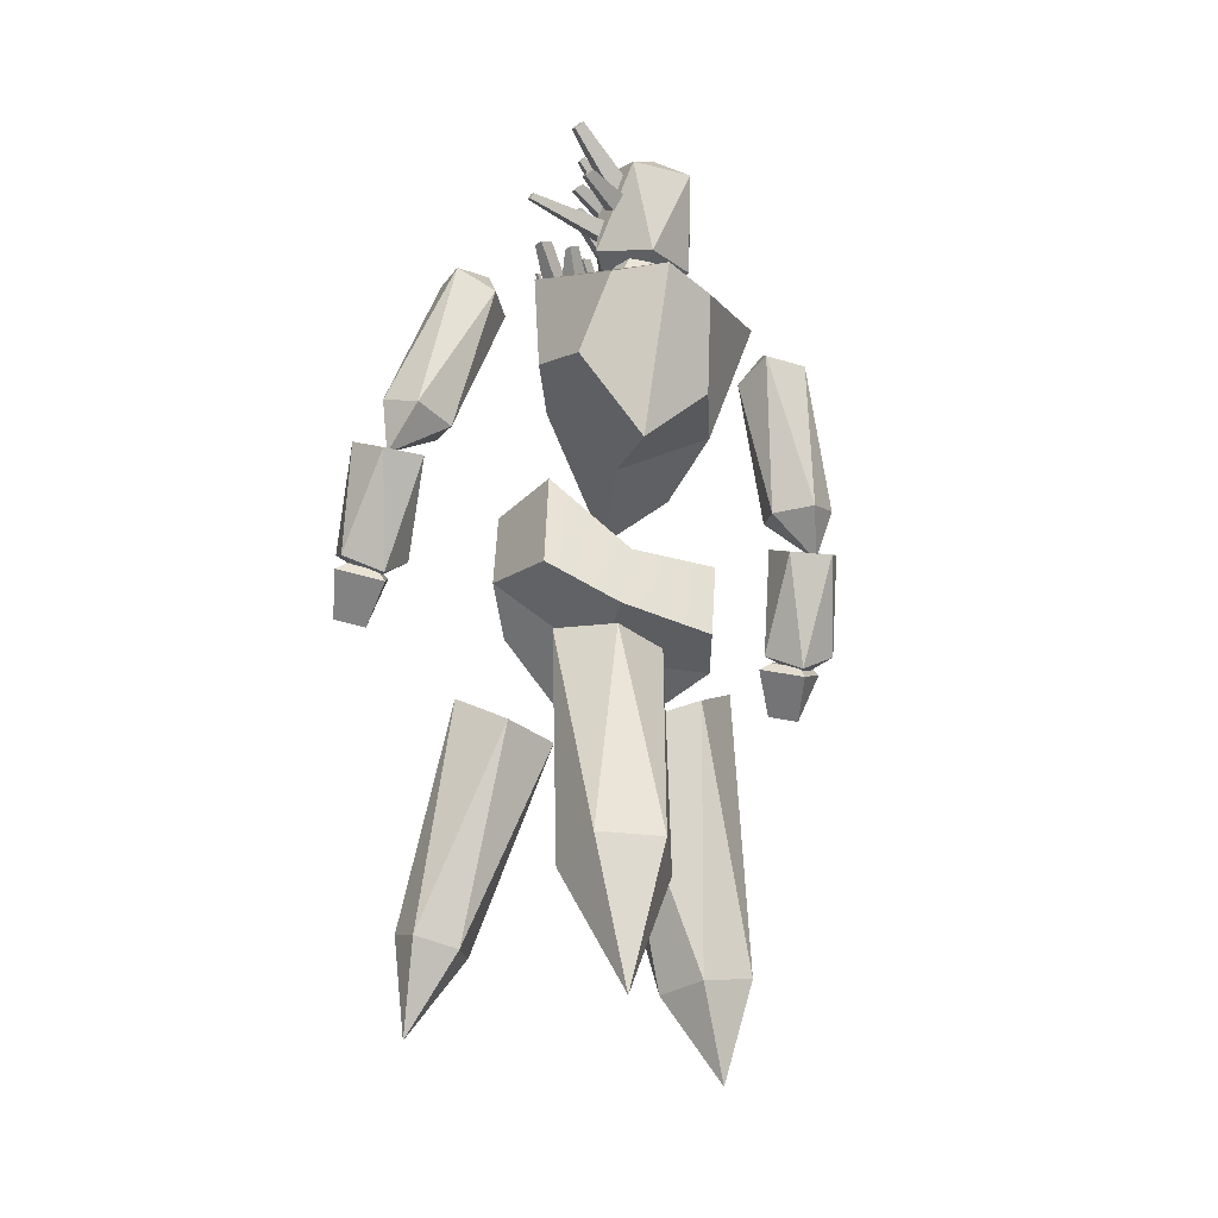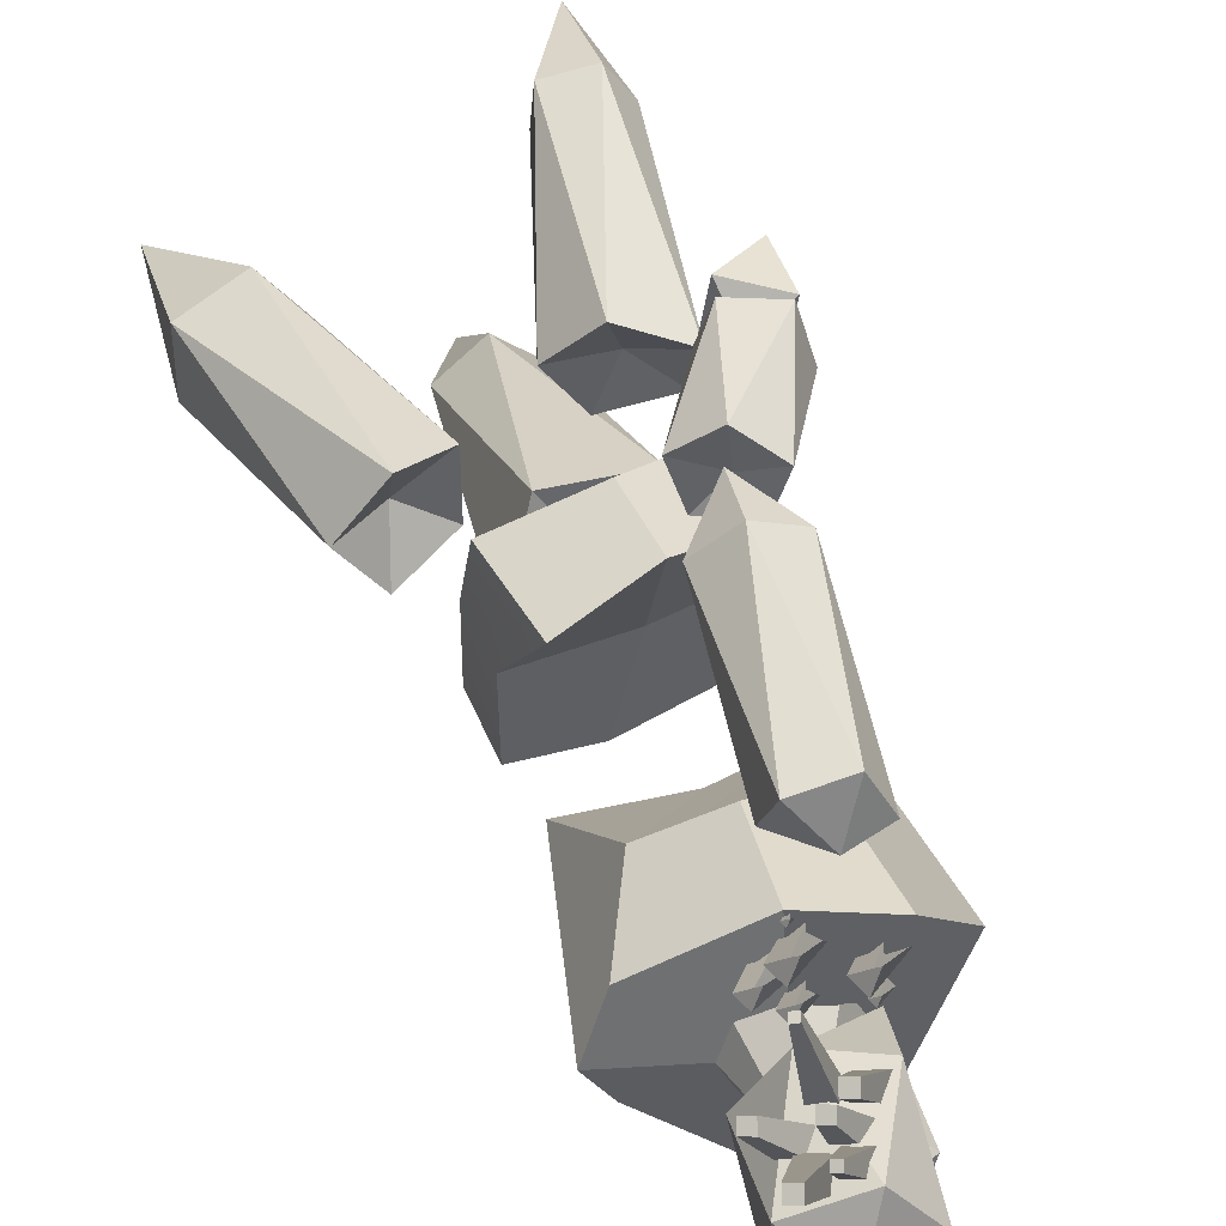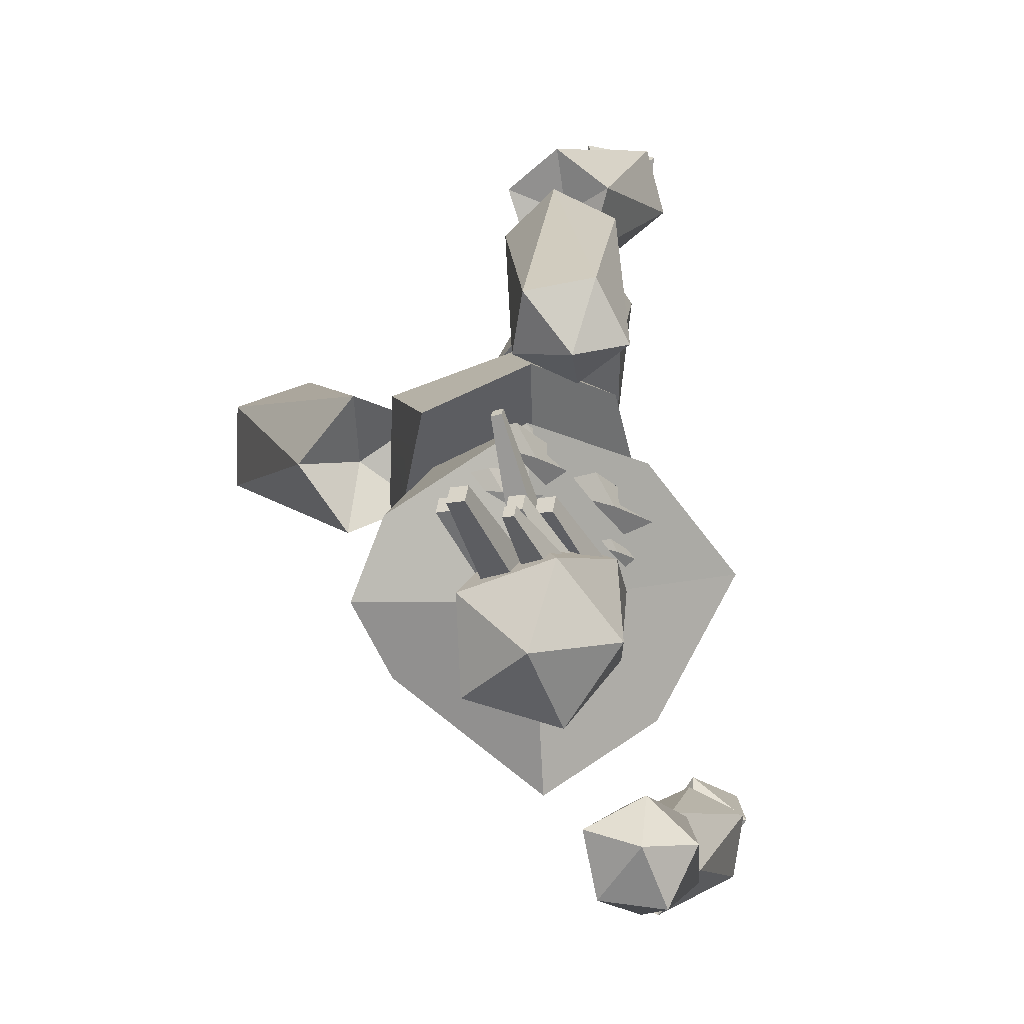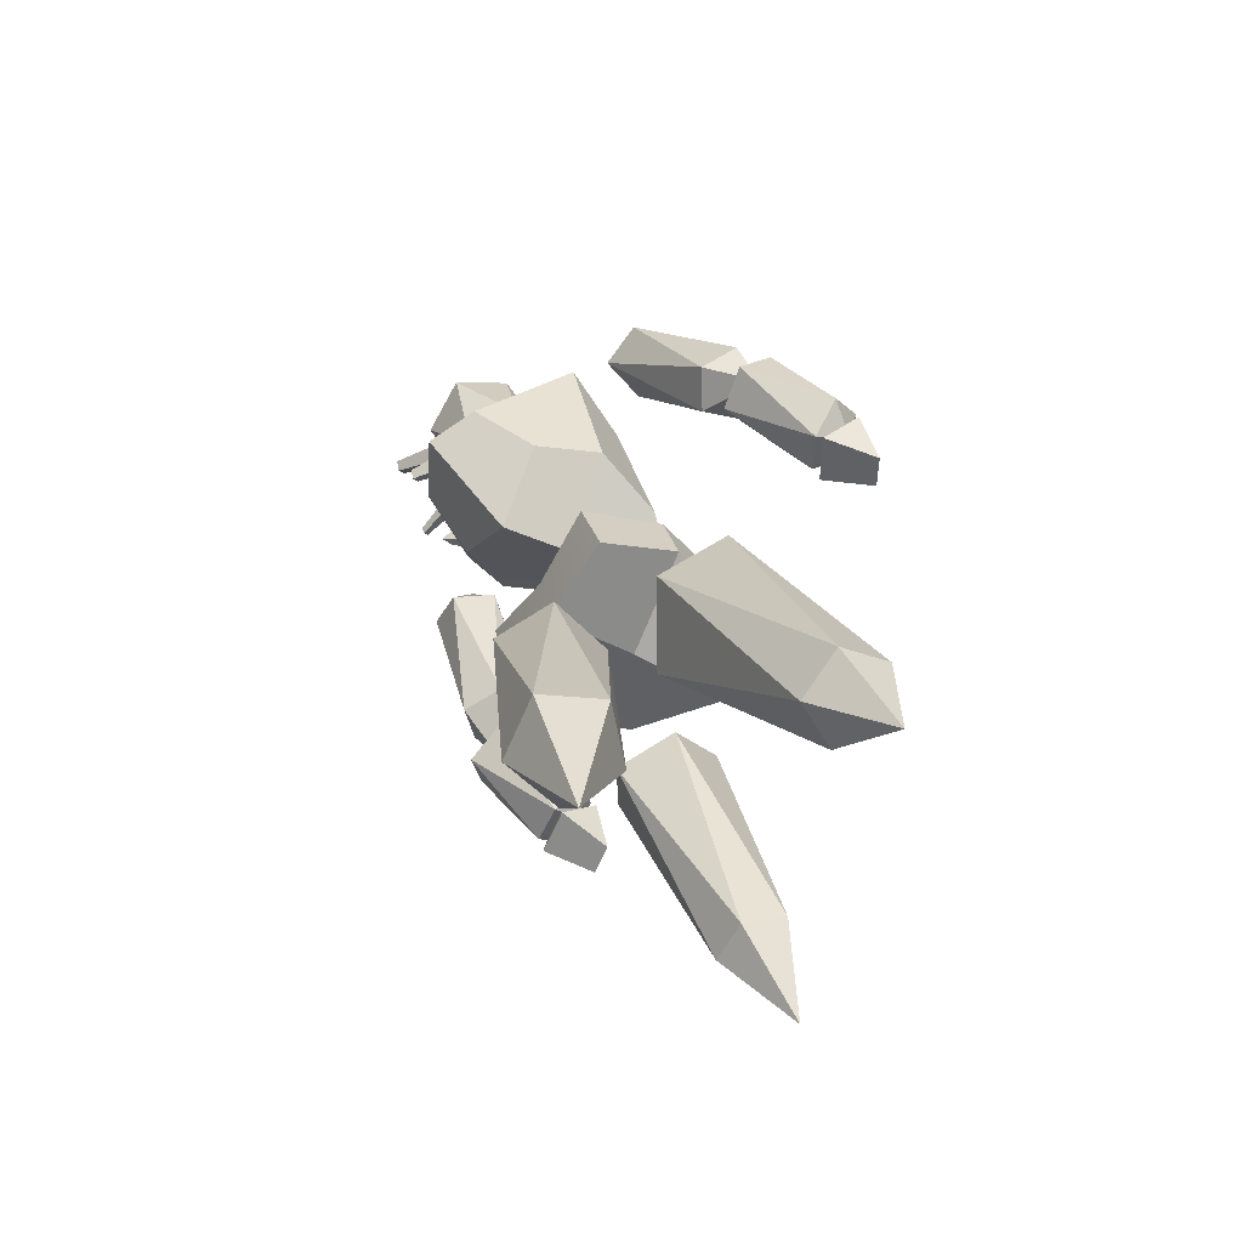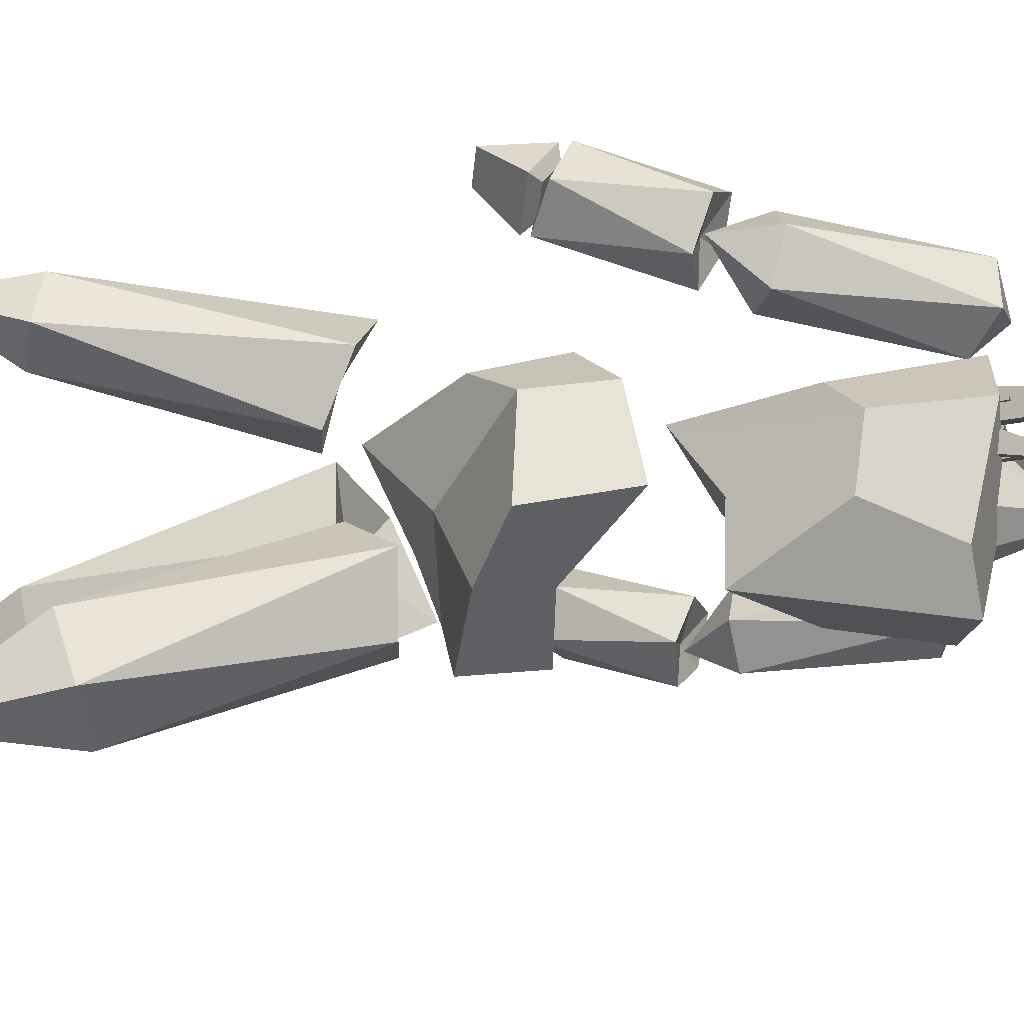
<metadata>
{"format":"obj","ext":"obj","renderer":"f3d","projection":"perspective","resolution":1024,"background":"white","views":[{"elev":-43.3,"azim":74.7,"up":"+Y"},{"elev":45.5,"azim":142.8,"up":"+Z"},{"elev":9.7,"azim":156.4,"up":"+Z"},{"elev":-69.6,"azim":153.1,"up":"+Y"},{"elev":42.6,"azim":68.4,"up":"+Z"}]}
</metadata>
<code>
o Cone_Cone.006
v 7.93 40.49 0.5566
v 10.16 44.73 -1.879
v 6.364 41.25 -0.08024
v 5.642 41.64 -1.771
v 6.19 41.38 -3.525
v 7.71 40.57 -4.315
v 9.224 39.73 -3.678
v 9.93 39.37 -1.987
v 9.383 39.68 -0.2333
g Cone_Cone.006_Cone_Cone.006_Palette.001
f 1 2 3
f 3 2 4
f 4 2 5
f 5 2 6
f 6 2 7
f 7 2 8
f 8 2 9
f 9 2 1
f 1 3 4 5 6 7 8 9
o Cube.001_Cube.006
v 8.284 29.89 -2.093
v 13.14 37.93 -2.13
v 11.91 37.8 0.6072
v 8.889 34.58 1.51
v 6.125 36.23 2.935
v 8.114 40.59 3.756
v 4.594 42.13 2.458
v 2.969 36.15 1.707
v -1.469 31.82 -2.62
v 0.9203 41.21 -1.575
v 3.828 41.38 -6.173
v 1.233 33.12 -5.451
v 4.912 34.61 -6.693
v 7.622 40.82 -8.416
v 11.69 37.9 -4.762
v 8.321 34.09 -5.558
v 3.906 31.89 -1.879
v 8.236 41.35 -1.879
g Cube.001_Cube.006_Cube.001_Cube.006_Palette.001
f 10 11 12 13
f 14 15 16 17
f 18 19 20 21
f 22 23 24 25
f 26 18 21 22
f 27 11 24 23
f 15 12 11 27
f 14 17 18 26
f 17 16 19 18
f 25 24 11 10
f 13 14 26 10
f 16 15 27 19
f 19 27 23 20
f 10 26 22 25
f 21 20 23 22
f 13 12 15 14
o Cube.002_Cube.006
v -2.497 27.28 8.618
v -3.558 24.64 9.382
v -3.666 24.88 11.08
v -2.662 27.65 11.19
v -0.9015 25.77 11.58
v -0.7371 25.4 9.003
v -1.902 27.27 9.15
v -0.7996 26.09 9.392
v -2.005 27.5 10.76
v -0.9026 26.32 11
g Cube.002_Cube.006_Cube.002_Cube.006_Palette.001
f 28 29 30 31
f 31 30 32
f 32 30 29 33
f 33 29 28
f 33 28 34 35
f 36 37 35 34
f 31 32 37 36
f 28 31 36 34
f 32 33 35 37
o Cube.003_Cube.006
v -4.845 28.41 -15.76
v -6.233 25.97 -14.88
v -6.931 26.58 -13.43
v -5.904 29.33 -13.57
v -4.49 27.64 -12.18
v -3.431 26.72 -14.37
v -4.481 28.54 -15.06
v -3.596 27.48 -14.19
v -5.144 29.12 -13.69
v -4.259 28.06 -12.82
g Cube.003_Cube.006_Cube.003_Cube.006_Palette.001
f 38 39 40 41
f 41 40 42
f 42 40 39 43
f 43 39 38
f 43 38 44 45
f 46 47 45 44
f 41 42 47 46
f 38 41 46 44
f 42 43 45 47
o Cube.004_Cube.006
v 8.367 44.34 -0.8158
v 9.921 45.26 1.695
v 9.66 44.89 2.091
v 7.922 43.73 -0.151
v 9.245 45.31 2.194
v 7.227 44.43 0.02182
v 9.509 45.67 1.798
v 7.673 45.04 -0.643
g Cube.004_Cube.006_Cube.004_Cube.006_Palette.001
f 48 49 50 51
f 51 50 52 53
f 53 52 54 55
f 55 54 49 48
f 51 53 55 48
f 52 50 49 54
o Cube.005_Cube.005
v 9.799 45.51 -1.171
v 11.08 45.69 1.935
v 10.83 45.36 2.3
v 9.25 44.78 -0.3678
v 10.45 45.75 2.395
v 8.413 45.64 -0.159
v 10.7 46.09 2.03
v 8.963 46.37 -0.9625
g Cube.005_Cube.005_Cube.005_Cube.005_Palette.001
f 56 57 58 59
f 59 58 60 61
f 61 60 62 63
f 63 62 57 56
f 59 61 63 56
f 60 58 57 62
o Cube.006_Cube.005
v 10.08 46 -1.171
v 11.81 47.14 2.006
v 11.64 46.91 2.258
v 9.531 45.27 -0.3678
v 11.38 47.18 2.324
v 8.695 46.13 -0.159
v 11.55 47.41 2.071
v 9.244 46.86 -0.9625
g Cube.006_Cube.005_Cube.006_Cube.005_Palette.001
f 64 65 66 67
f 67 66 68 69
f 69 68 70 71
f 71 70 65 64
f 67 69 71 64
f 68 66 65 70
o Cube.007_Cube.005
v 9.845 44.19 -1.392
v 10.92 44.22 4.584
v 10.73 43.94 4.705
v 9.169 43.27 -0.9761
v 10.47 44.16 4.797
v 8.29 44.05 -0.6591
v 10.66 44.44 4.676
v 8.949 44.98 -1.075
g Cube.007_Cube.005_Cube.007_Cube.005_Palette.001
f 72 73 74 75
f 75 74 76 77
f 77 76 78 79
f 79 78 73 72
f 75 77 79 72
f 76 74 73 78
o Cube.008_Cube.005
v 10.94 44.86 -1.231
v 12.92 44.67 1.839
v 12.67 44.33 2.204
v 10.4 44.13 -0.4274
v 12.29 44.72 2.299
v 9.555 44.98 -0.2186
v 12.53 45.06 1.934
v 10.09 45.72 -1.022
g Cube.008_Cube.005_Cube.008_Cube.005_Palette.001
f 80 81 82 83
f 83 82 84 85
f 85 84 86 87
f 87 86 81 80
f 83 85 87 80
f 84 82 81 86
o Cube.009_Cube.005
v 11.24 45.33 -1.231
v 13.74 47.51 2.62
v 13.47 47.16 3.011
v 10.69 44.6 -0.4274
v 13.07 47.58 3.113
v 9.851 45.46 -0.2186
v 13.33 47.93 2.721
v 10.39 46.2 -1.022
g Cube.009_Cube.005_Cube.009_Cube.005_Palette.001
f 88 89 90 91
f 91 90 92 93
f 93 92 94 95
f 95 94 89 88
f 91 93 95 88
f 92 90 89 94
o Cube.010_Cube.005
v 4.651 41.26 -0.3003
v 7.012 43.08 1.576
v 7.36 42.46 2.224
v 5.015 40.61 0.3773
v 6.735 42.82 2.406
v 4.382 40.97 1.069
v 5.778 42.17 1.157
v 4.017 41.62 0.3914
g Cube.010_Cube.005_Cube.010_Cube.005_Palette.001
f 96 97 98 99
f 99 98 100 101
f 101 100 102 103
f 103 102 97 96
f 99 101 103 96
f 100 98 97 102
o Cube.011_Cube.005
v 5.163 41.73 -0.9177
v 6.111 42.44 -0.1672
v 6.249 42.2 0.09184
v 5.306 41.47 -0.6467
v 6 42.34 0.1647
v 5.054 41.61 -0.3701
v 5.616 42.09 -0.335
v 4.91 41.87 -0.6411
g Cube.011_Cube.005_Cube.011_Cube.005_Palette.001
f 104 105 106 107
f 107 106 108 109
f 109 108 110 111
f 111 110 105 104
f 107 109 111 104
f 108 106 105 110
o Cube.012_Cube.005
v 7.552 40.33 0.4355
v 10.03 41.69 1.865
v 10.31 41.18 2.393
v 8.018 39.5 1.302
v 9.803 41.47 2.542
v 7.208 39.97 2.186
v 9.022 40.95 1.523
v 6.743 40.8 1.32
g Cube.012_Cube.005_Cube.012_Cube.005_Palette.001
f 112 113 114 115
f 115 114 116 117
f 117 116 118 119
f 119 118 113 112
f 115 117 119 112
f 116 114 113 118
o Cube.013_Cube.005
v 7.081 40.59 1.32
v 9.442 42.42 3.196
v 9.791 41.8 3.844
v 7.446 39.94 1.997
v 9.166 42.15 4.026
v 6.812 40.31 2.689
v 8.209 41.51 2.777
v 6.448 40.96 2.012
g Cube.013_Cube.005_Cube.013_Cube.005_Palette.001
f 120 121 122 123
f 123 122 124 125
f 125 124 126 127
f 127 126 121 120
f 123 125 127 120
f 124 122 121 126
o Cube.014_Cube.005
v 7.241 40.86 -0.4361
v 9 42.22 0.9603
v 9.258 41.76 1.442
v 7.508 40.38 0.06808
v 8.793 42.03 1.578
v 7.031 40.65 0.5828
v 8.08 41.54 0.648
v 6.768 41.14 0.07859
g Cube.014_Cube.005_Cube.014_Cube.005_Palette.001
f 128 129 130 131
f 131 130 132 133
f 133 132 134 135
f 135 134 129 128
f 131 133 135 128
f 132 130 129 134
o Cube.015_Cube.005
v 7.64 40.47 2.981
v 8.312 40.99 3.515
v 8.412 40.81 3.7
v 7.743 40.28 3.174
v 8.234 40.91 3.752
v 7.563 40.39 3.371
v 7.961 40.73 3.396
v 7.459 40.57 3.178
g Cube.015_Cube.005_Cube.015_Cube.005_Palette.001
f 136 137 138 139
f 139 138 140 141
f 141 140 142 143
f 143 142 137 136
f 139 141 143 136
f 140 138 137 142
o Cube_Cube.006
v 5.196 21.19 -1.719
v 5.961 24.19 -2.053
v 6.434 27.51 2.312
v 5.63 22.57 2.271
v 1.574 24.39 3.921
v 2.445 28.14 3.954
v -1.113 27.72 2.597
v -1.444 23.57 2.588
v -4.141 20.25 -2.087
v -3.06 26.01 -1.69
v -1.585 25.75 -6.076
v -1.501 21.36 -6.012
v 1.111 21.44 -7.462
v 1.915 24.59 -7.44
v 5.848 24.13 -6.38
v 4.793 20.57 -6.436
v 0.6471 21.38 -1.836
v 1.18 25.48 -1.88
g Cube_Cube.006_Cube_Cube.006_Palette.001
f 144 145 146 147
f 148 149 150 151
f 152 153 154 155
f 156 157 158 159
f 160 152 155 156
f 161 145 158 157
f 149 146 145 161
f 148 151 152 160
f 151 150 153 152
f 159 158 145 144
f 147 148 160 144
f 150 149 161 153
f 153 161 157 154
f 144 160 156 159
f 155 154 157 156
f 147 146 149 148
o Icosphere.003_Icosphere.006
v 5.04 41.56 -1.751
v 6.495 44.22 -3.357
v 9.101 42.71 -4.485
v 6.619 44.15 -0.146
v 10.84 41.71 -1.971
v 9.301 42.6 0.7106
v 8.557 48.69 -1.728
v 10.09 47.8 -4.41
v 12.77 46.25 -3.553
v 12.9 46.18 -0.3424
v 10.29 47.69 0.7856
v 11.58 48.47 -1.85
g Icosphere.003_Icosphere.006_Icosphere.003_Icosphere.006_Palette.001
f 162 163 164
f 163 162 165
f 162 164 166
f 162 166 167
f 162 167 165
f 163 165 168
f 164 163 169
f 166 164 170
f 167 166 171
f 165 167 172
f 163 168 169
f 164 169 170
f 166 170 171
f 167 171 172
f 165 172 168
f 169 168 173
f 170 169 173
f 171 170 173
f 172 171 173
f 168 172 173
o Icosphere.005_Icosphere.005
v 2.749 31.01 9.978
v 5.341 32.49 8.983
v 4.005 33.54 10.6
v 4.135 32.42 6.973
v 1.973 34.12 9.585
v 2.054 33.43 7.346
v 8.003 39.15 5.79
v 8.116 40.24 7.915
v 5.954 41.09 8.347
v 4.974 41.56 6.21
v 5.959 39.73 4.802
v 6.939 41.45 5.962
g Icosphere.005_Icosphere.005_Icosphere.005_Icosphere.005_Palette.001
f 174 175 176
f 175 174 177
f 174 176 178
f 174 178 179
f 174 179 177
f 175 177 180
f 176 175 181
f 178 176 182
f 179 178 183
f 177 179 184
f 175 180 181
f 176 181 182
f 178 182 183
f 179 183 184
f 177 184 180
f 181 180 185
f 182 181 185
f 183 182 185
f 184 183 185
f 180 184 185
o Icosphere.015
v -10.78 5.164 4.773
v -9.043 9.252 2.12
v -7.082 8.298 2.966
v -10.2 10.23 3.903
v -7.025 8.687 5.272
v -8.951 9.882 5.851
v -5.026 19.76 0.4916
v -2.306 18.07 -0.3264
v -0.5443 17.58 2.424
v -1.896 19.45 4.852
v -4.44 21.2 3.584
v -3.25 18.49 2.337
g Icosphere.015_Icosphere.015_Palette.001
f 186 187 188
f 187 186 189
f 186 188 190
f 186 190 191
f 186 191 189
f 187 189 192
f 188 187 193
f 190 188 194
f 191 190 195
f 189 191 196
f 187 192 193
f 188 193 194
f 190 194 195
f 191 195 196
f 189 196 192
f 193 192 197
f 194 193 197
f 195 194 197
f 196 195 197
f 192 196 197
o Icosphere.006_Icosphere.005
v 2.399 31.01 9.574
v 1.539 32.6 10.51
v 2.846 31.23 11.81
v 1.99 32.14 8.266
v 4.105 29.92 10.36
v 3.576 30.48 8.174
v -2.492 28.79 9.276
v -2.204 28 11.46
v -0.5211 26.44 11.37
v -0.388 25.67 9.127
v -1.234 27.48 7.831
v -2.118 26.72 9.488
g Icosphere.006_Icosphere.005_Icosphere.006_Icosphere.005_Palette.001
f 198 199 200
f 199 198 201
f 198 200 202
f 198 202 203
f 198 203 201
f 199 201 204
f 200 199 205
f 202 200 206
f 203 202 207
f 201 203 208
f 199 204 205
f 200 205 206
f 202 206 207
f 203 207 208
f 201 208 204
f 205 204 209
f 206 205 209
f 207 206 209
f 208 207 209
f 204 208 209
o Icosphere.016
v 3.521 -0.2487 -2.424
v 3.238 6.721 -4.594
v 6.323 6.42 -3.45
v 1.181 6.659 -2.01
v 6.171 6.172 -0.1593
v 2.993 6.32 0.7304
v 2.536 17.6 -2.781
v 5.758 18.1 -3.619
v 7.553 17.5 -0.8993
v 5.554 18.3 1.752
v 2.385 17.35 0.5097
v 4.678 16.61 -1.098
g Icosphere.016_Icosphere.016_Palette.001
f 210 211 212
f 211 210 213
f 210 212 214
f 210 214 215
f 210 215 213
f 211 213 216
f 212 211 217
f 214 212 218
f 215 214 219
f 213 215 220
f 211 216 217
f 212 217 218
f 214 218 219
f 215 219 220
f 213 220 216
f 217 216 221
f 218 217 221
f 219 218 221
f 220 219 221
f 216 220 221
o Icosphere.007_Icosphere.005
v -0.3183 32.55 -14.3
v -0.7277 35.62 -13.71
v 1.214 34.95 -14.84
v -0.6019 34.81 -11.51
v 2.54 33.73 -13.33
v 1.418 33.64 -11.28
v 2.528 41.91 -10.34
v 3.868 42.38 -12.27
v 5.796 41.05 -12.09
v 6.202 40.77 -9.718
v 3.854 40.69 -8.84
v 4.851 42.42 -10.03
g Icosphere.007_Icosphere.005_Icosphere.007_Icosphere.005_Palette.001
f 222 223 224
f 223 222 225
f 222 224 226
f 222 226 227
f 222 227 225
f 223 225 228
f 224 223 229
f 226 224 230
f 227 226 231
f 225 227 232
f 223 228 229
f 224 229 230
f 226 230 231
f 227 231 232
f 225 232 228
f 229 228 233
f 230 229 233
f 231 230 233
f 232 231 233
f 228 232 233
o Icosphere.017
v -1.991 18.81 -5.947
v -4.415 19.27 -2.87
v -0.1148 17.76 -2.67
v 1.954 18.76 -6.71
v -4.894 21.53 -6.945
v -0.71 21.95 -9.121
v -3.847 6.418 -8.236
v -6.191 6.805 -6.731
v -8.106 7.915 -8.434
v -6.946 8.214 -10.99
v -4.314 7.289 -10.87
v -7.345 3.008 -10.22
g Icosphere.017_Icosphere.017_Palette.001
f 234 235 236
f 236 237 234
f 234 238 235
f 234 239 238
f 234 237 239
f 236 240 237
f 235 241 236
f 238 242 235
f 239 243 238
f 237 244 239
f 236 241 240
f 235 242 241
f 238 243 242
f 239 244 243
f 237 240 244
f 241 245 240
f 242 245 241
f 243 245 242
f 244 245 243
f 240 245 244
o Icosphere.008_Icosphere.005
v -0.4462 32.43 -13.94
v -1.509 34.16 -13.74
v -0.8215 33.16 -11.8
v -0.3048 33.23 -15.52
v 0.8082 31.61 -12.37
v 1.128 31.65 -14.67
v -5.005 30.03 -15.49
v -5.559 29.75 -13.23
v -4.032 28.26 -12.37
v -3.137 27.03 -14.19
v -3.375 28.48 -16.06
v -4.829 28.08 -14.72
g Icosphere.008_Icosphere.005_Icosphere.008_Icosphere.005_Palette.001
f 246 247 248
f 247 246 249
f 246 248 250
f 246 250 251
f 246 251 249
f 247 249 252
f 248 247 253
f 250 248 254
f 251 250 255
f 249 251 256
f 247 252 253
f 248 253 254
f 250 254 255
f 251 255 256
f 249 256 252
f 253 252 257
f 254 253 257
f 255 254 257
f 256 255 257
f 252 256 257

</code>
